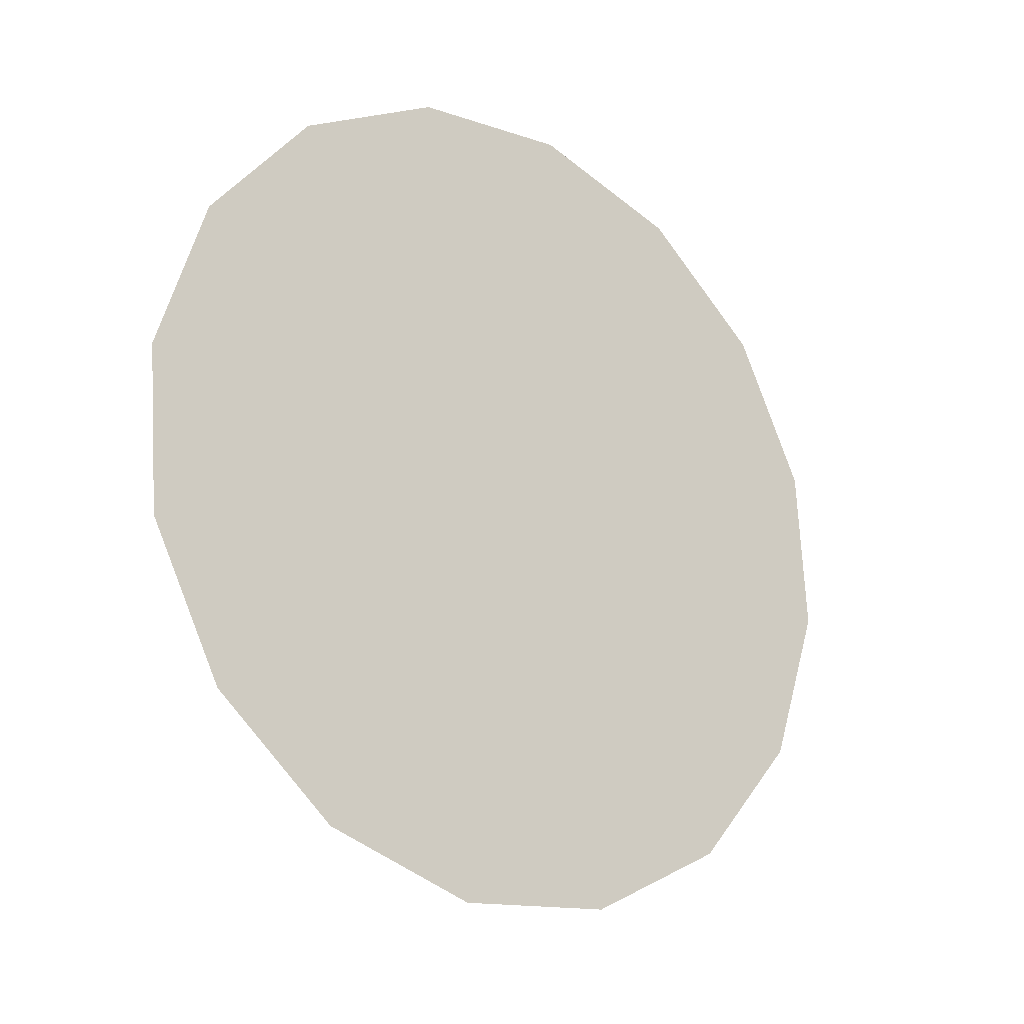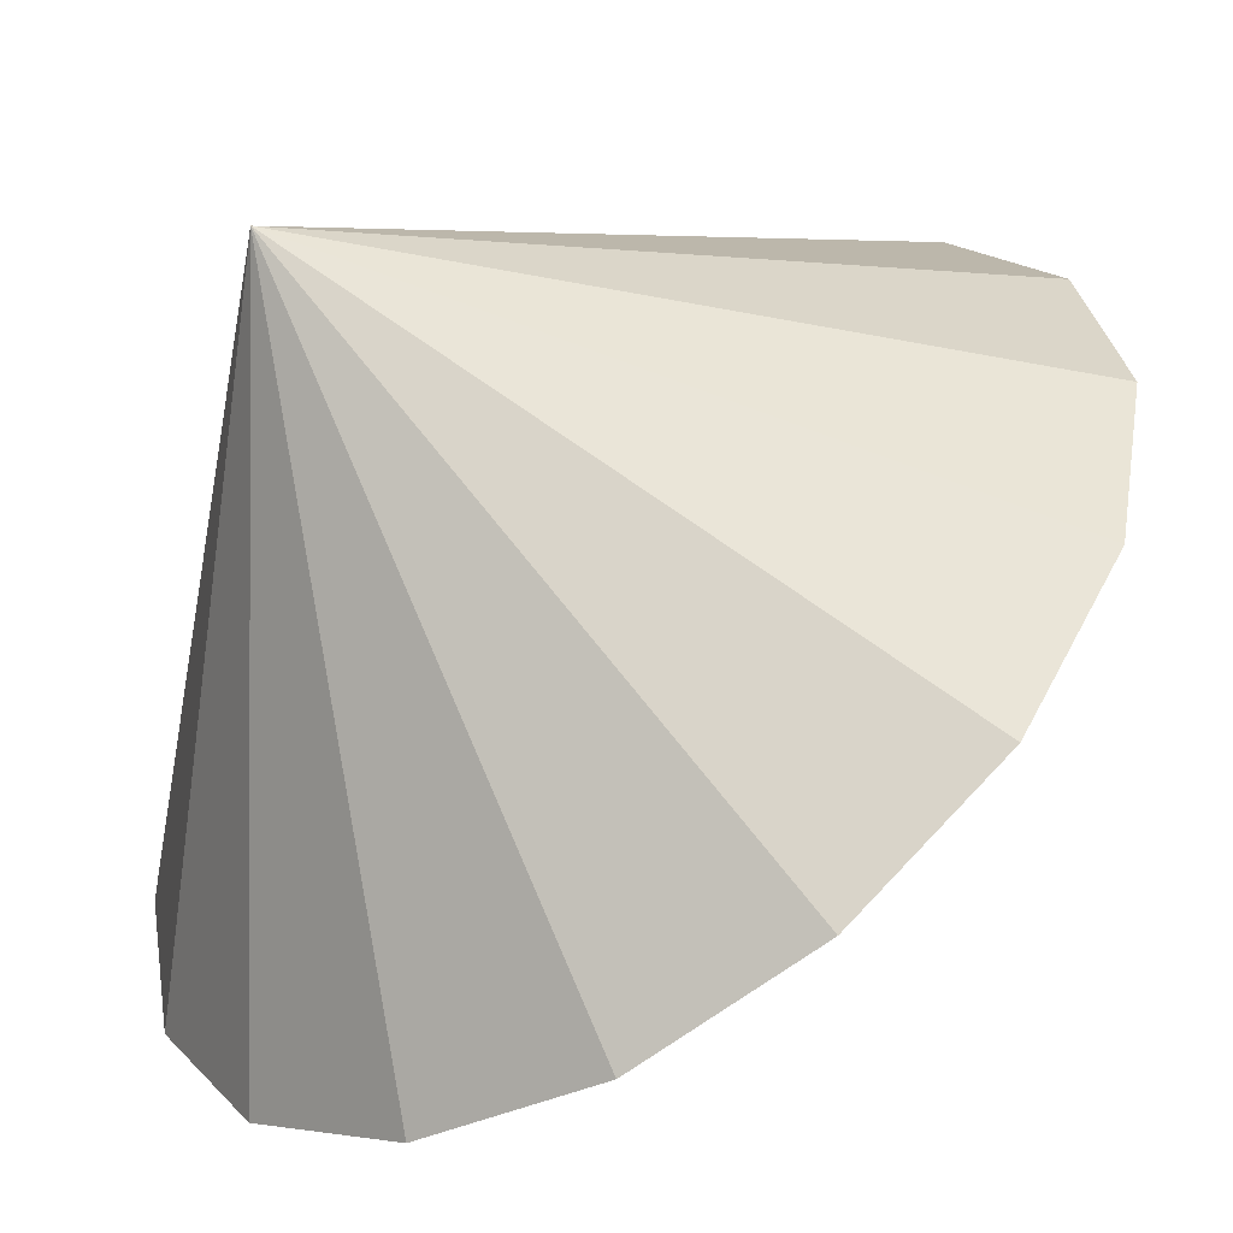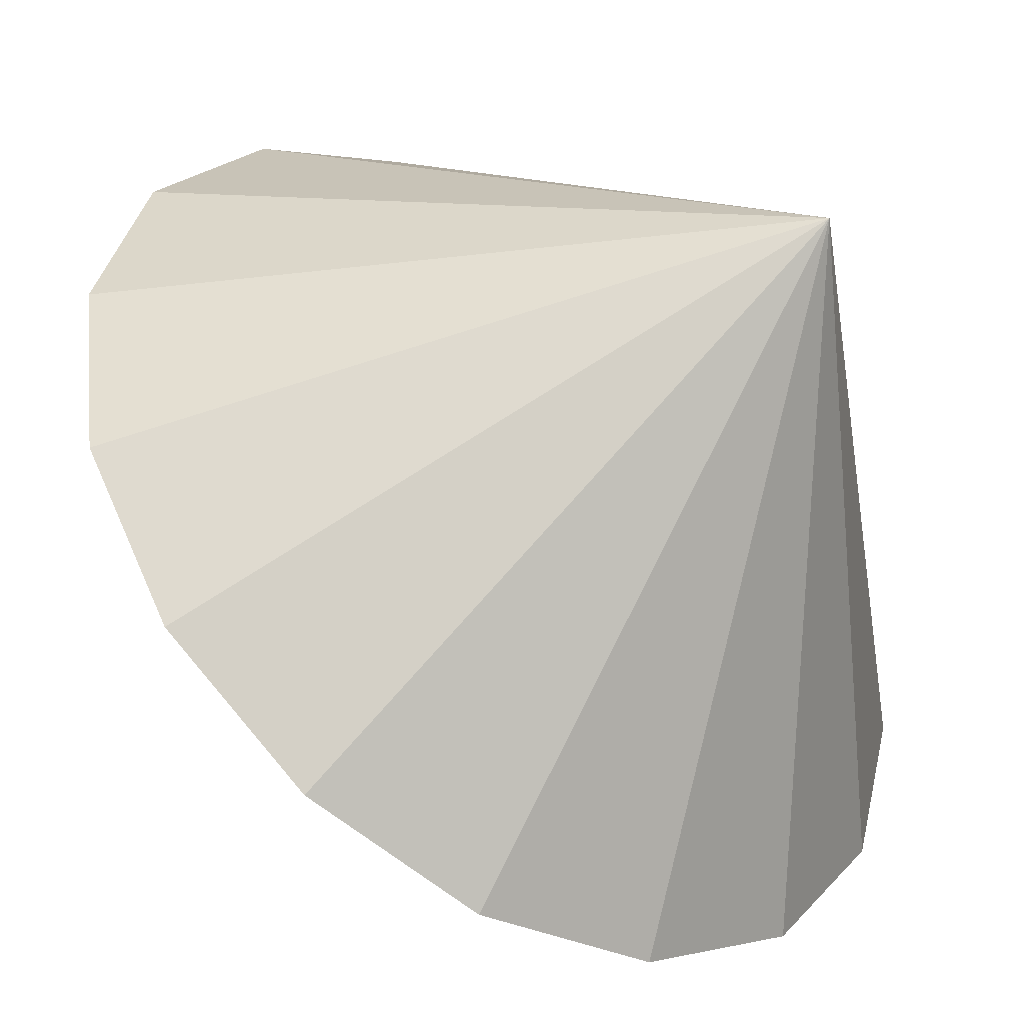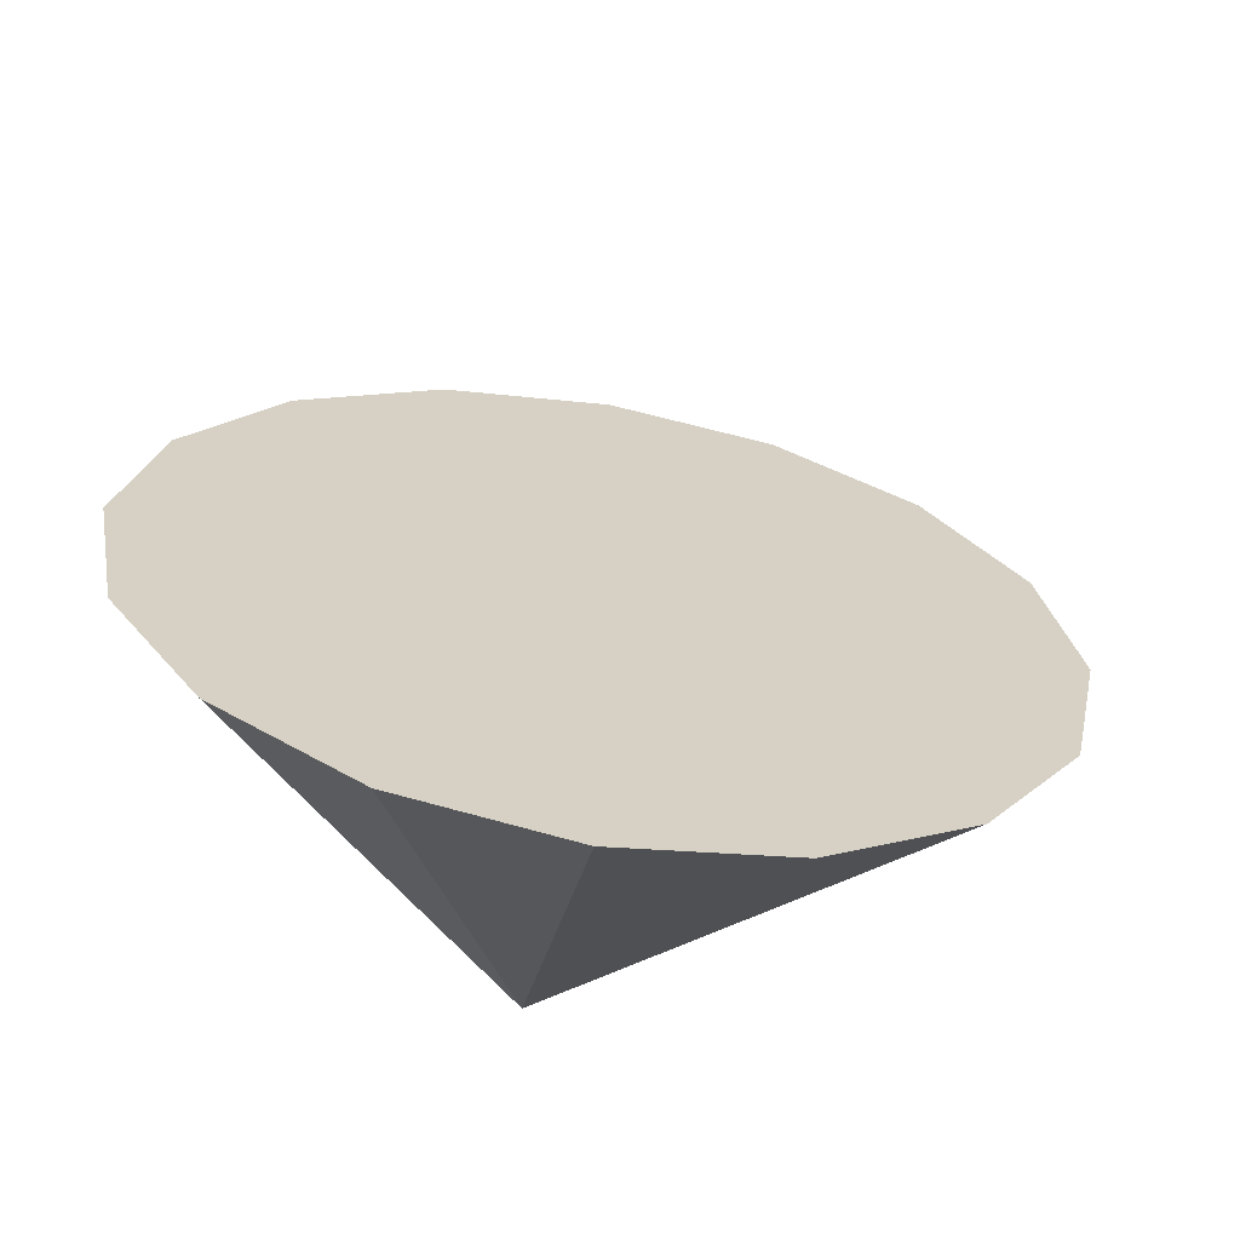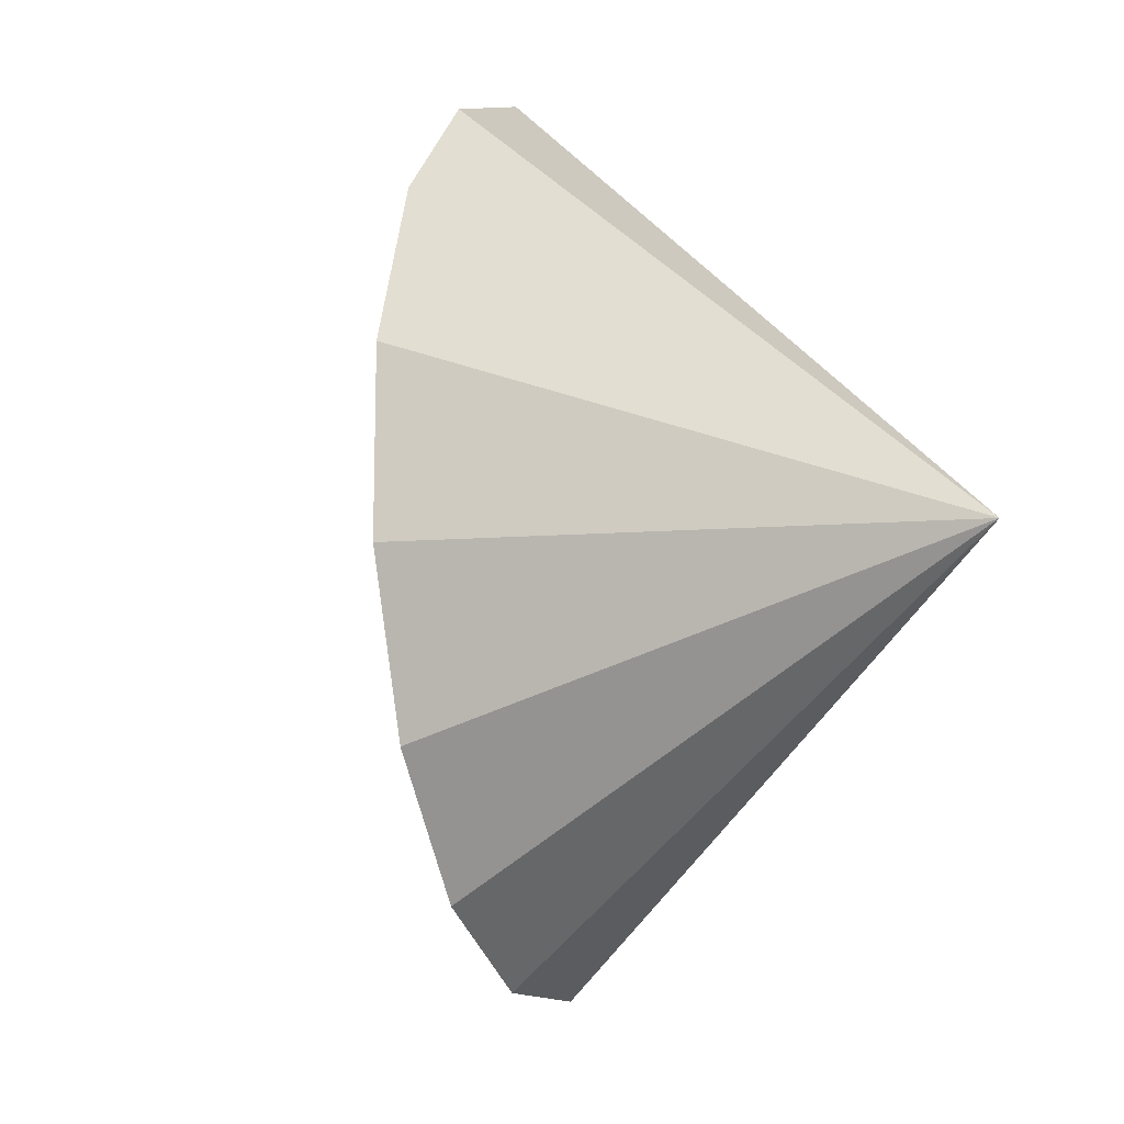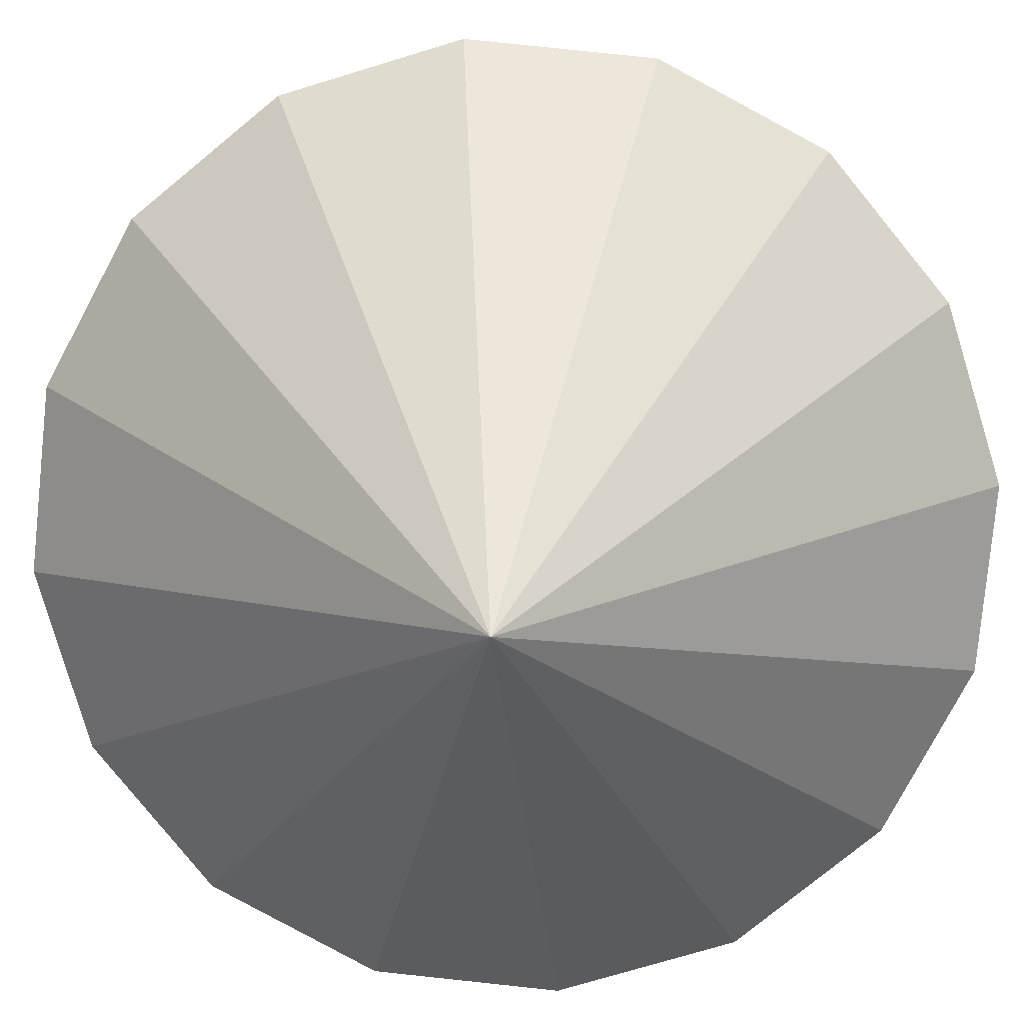
<metadata>
{"format":"obj","ext":"obj","renderer":"f3d","projection":"perspective","resolution":1024,"background":"white","views":[{"elev":-33.6,"azim":-0.3,"up":"+Z"},{"elev":14.5,"azim":-13.1,"up":"+Y"},{"elev":67.1,"azim":170.6,"up":"+Y"},{"elev":-74.8,"azim":28.5,"up":"+Z"},{"elev":23.9,"azim":143.6,"up":"+Z"},{"elev":60.1,"azim":-69.9,"up":"+Y"}]}
</metadata>
<code>
o Cone.199_Cone.1675
v 0.2126 -0.7105 2.39
v 0.02136 -0.6826 1.646
v 0.06494 -0.4682 0.9087
v 0.3367 -0.09979 0.2909
v 0.7953 0.3664 -0.1135
v 1.371 0.8595 -0.243
v 1.976 1.304 -0.07776
v 2.518 1.633 0.3569
v 2.915 1.796 0.995
v 3.106 1.768 1.739
v 3.063 1.554 2.476
v 2.791 1.186 3.094
v 0.3348 2.076 2.066
v 2.332 0.7194 3.499
v 1.757 0.2263 3.628
v 1.152 -0.2186 3.463
v 0.6096 -0.5475 3.028
f 1 13 2
f 2 13 3
f 3 13 4
f 4 13 5
f 5 13 6
f 6 13 7
f 7 13 8
f 8 13 9
f 9 13 10
f 10 13 11
f 11 13 12
f 12 13 14
f 14 13 15
f 15 13 16
f 16 13 17
f 17 13 1
f 4 8 12
f 17 1 2
f 2 3 4
f 4 5 6
f 6 7 8
f 8 9 10
f 10 11 12
f 12 14 15
f 15 16 12
f 16 17 12
f 17 2 4
f 4 6 8
f 8 10 12
f 17 4 12

</code>
